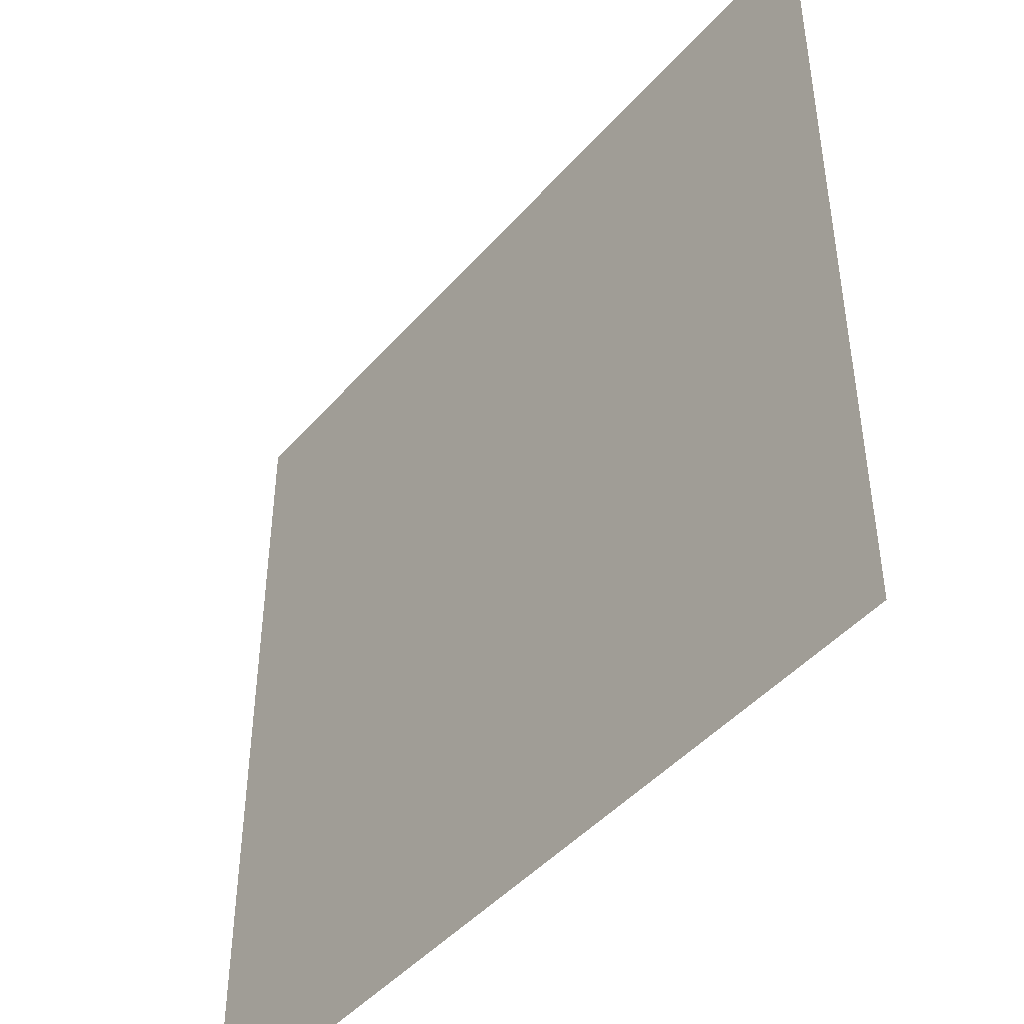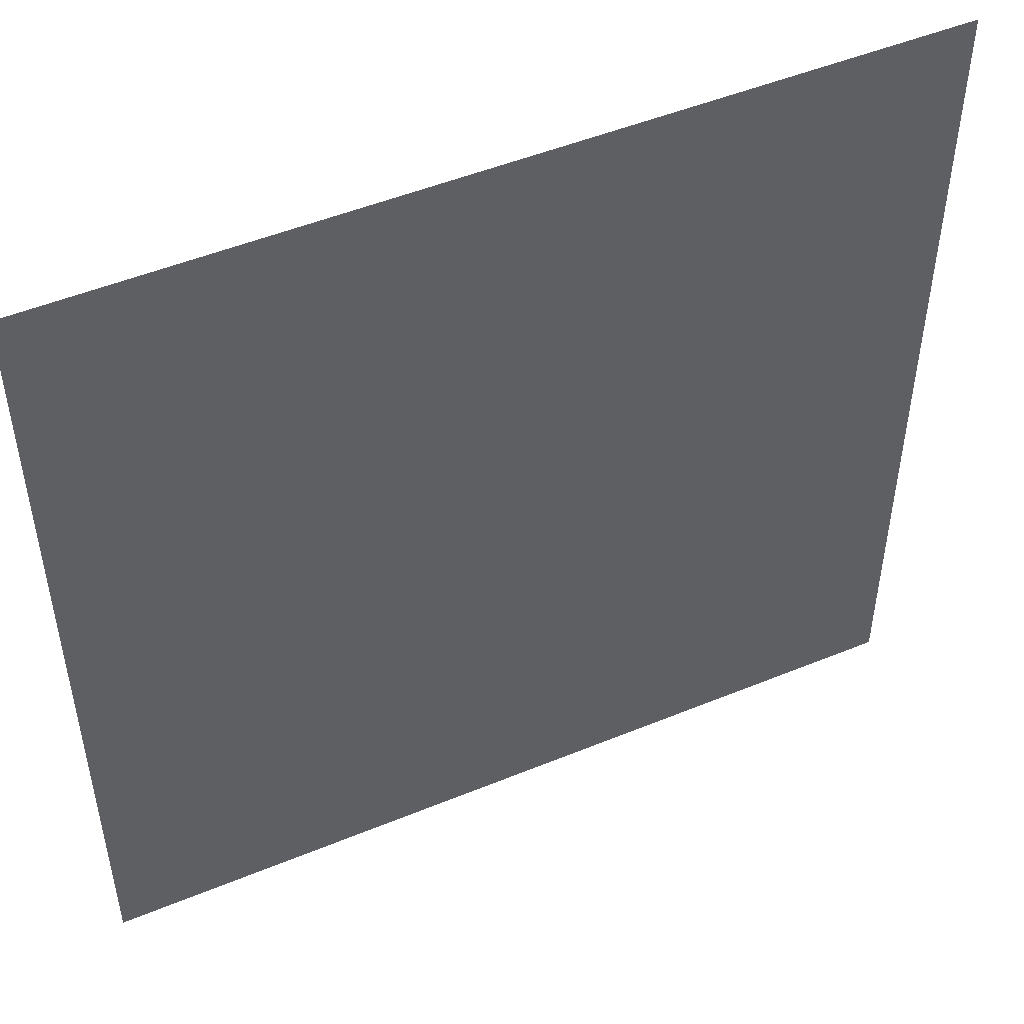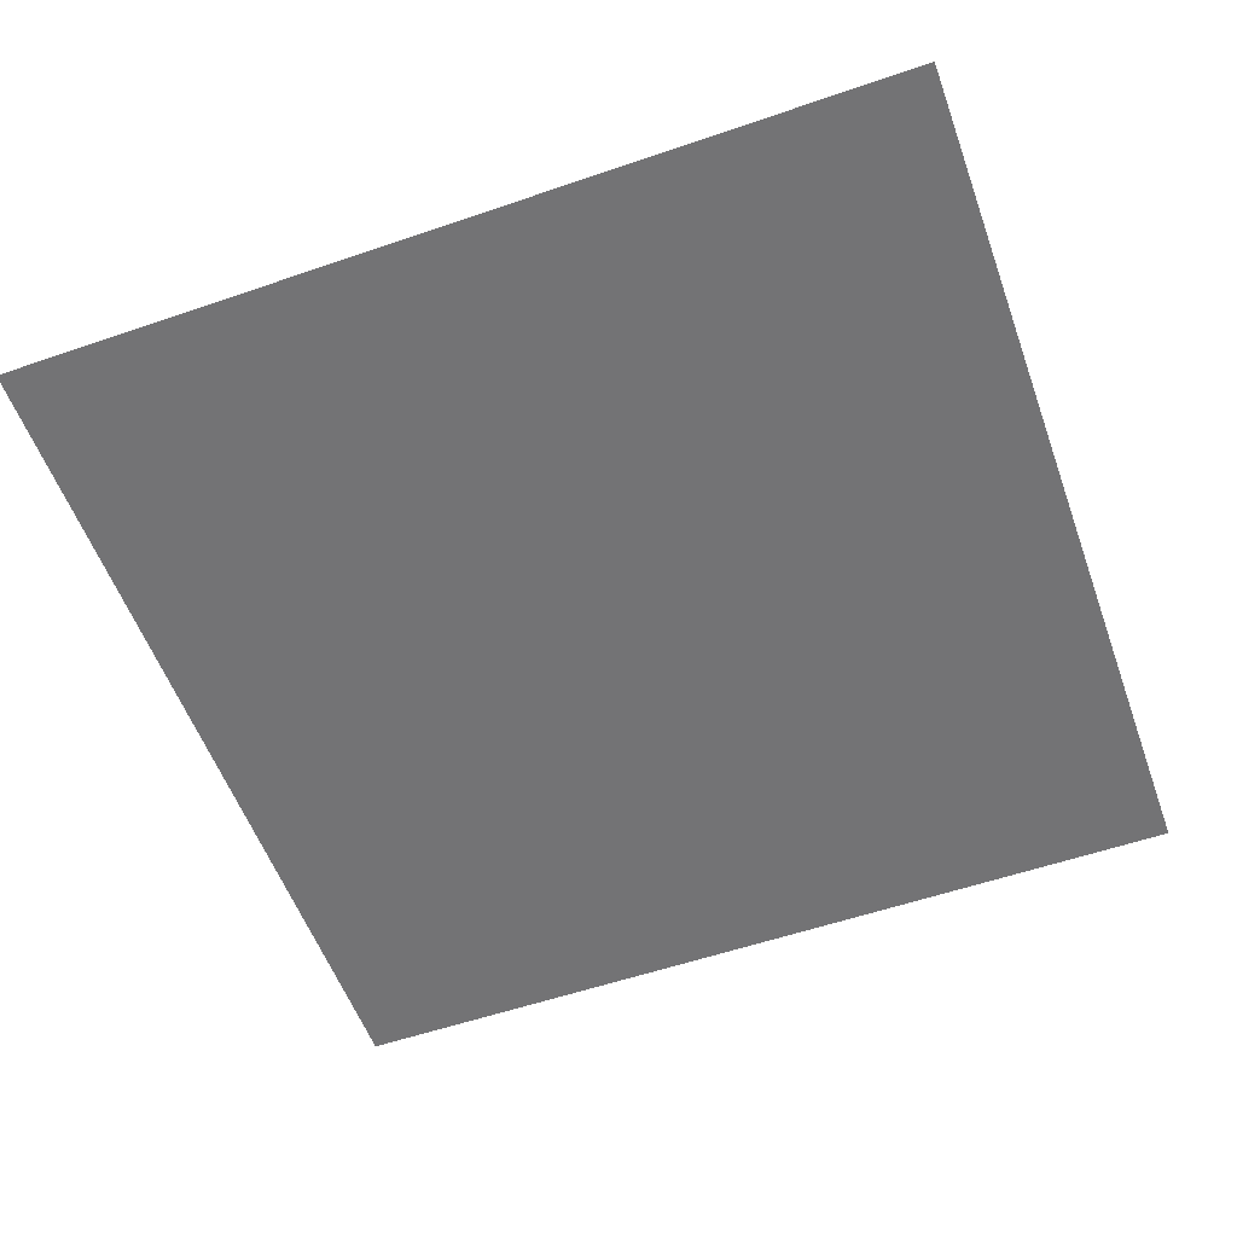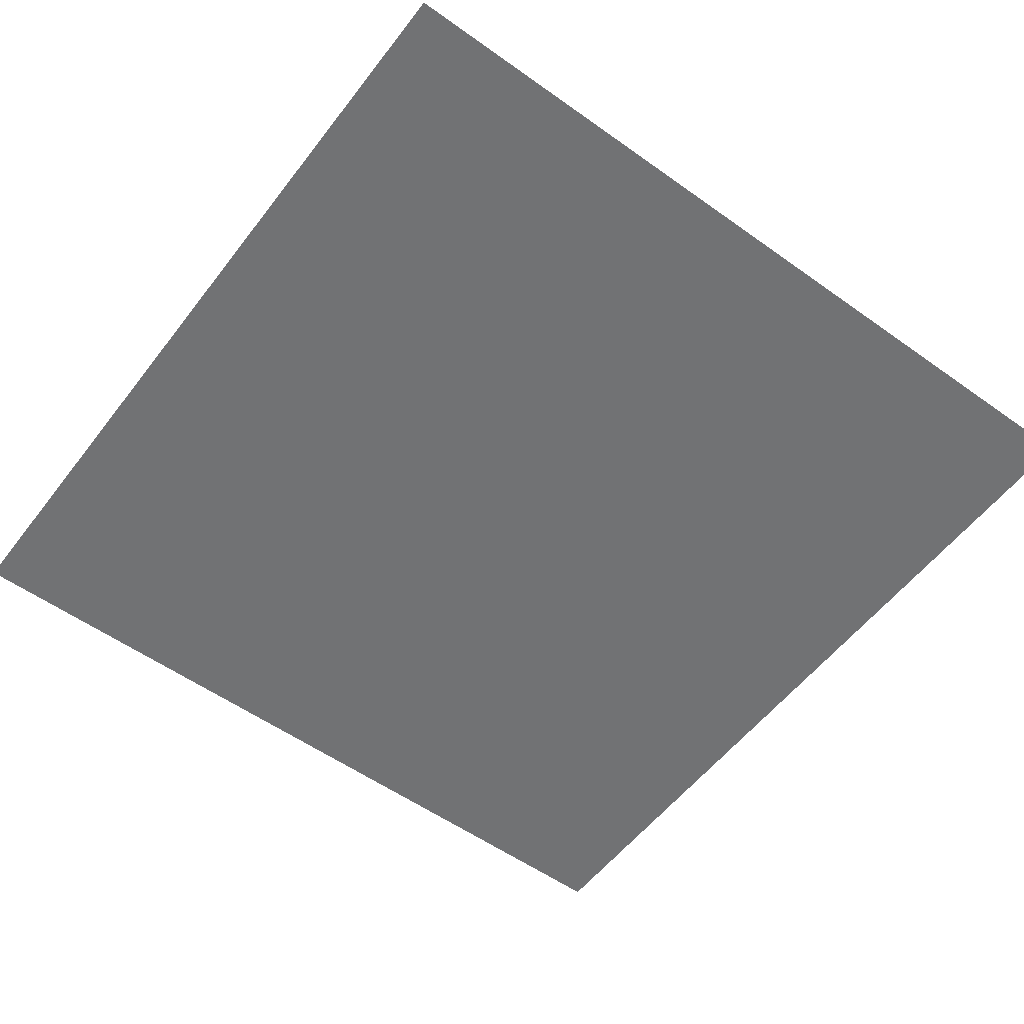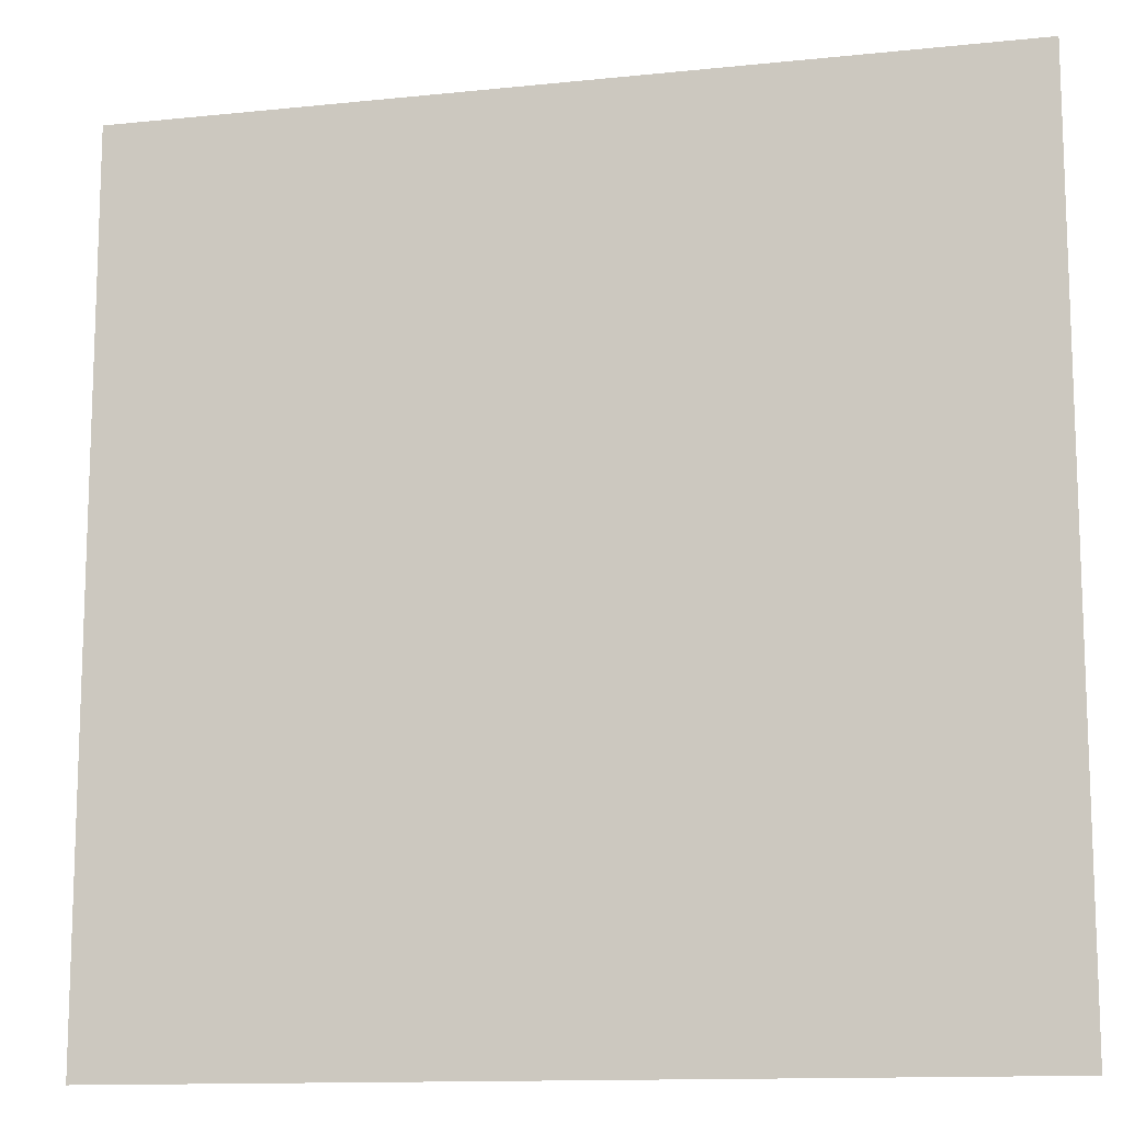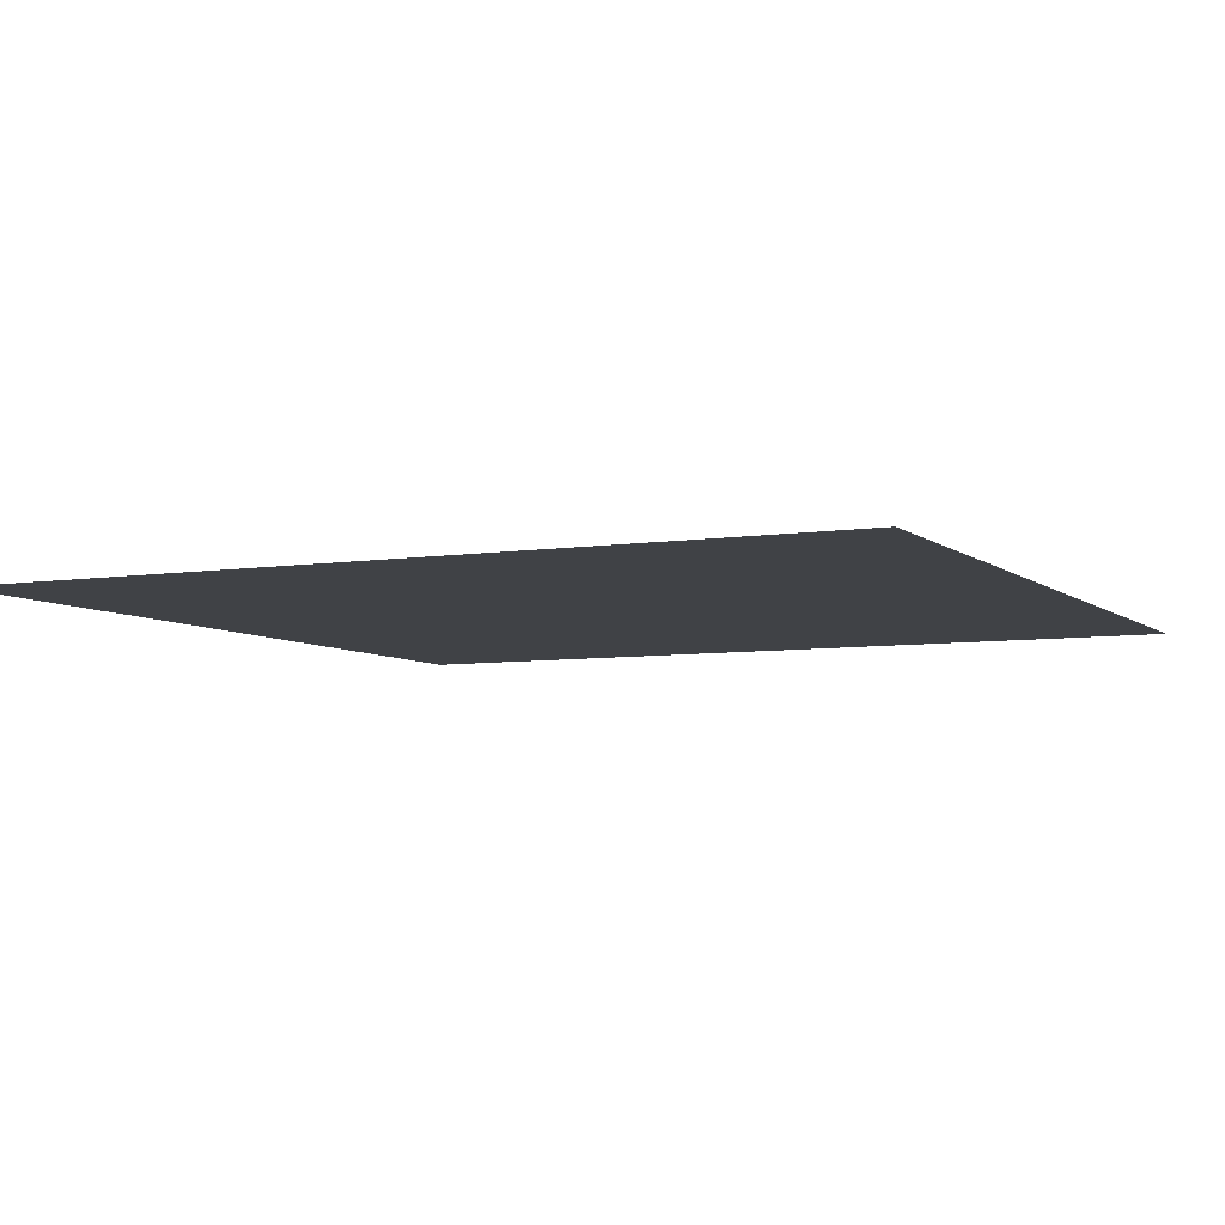
<metadata>
{"format":"obj","ext":"obj","renderer":"f3d","projection":"perspective","resolution":1024,"background":"white","views":[{"elev":-45.3,"azim":-128.2,"up":"+Z"},{"elev":49.7,"azim":-24.4,"up":"+Z"},{"elev":-56.0,"azim":-160.2,"up":"+Y"},{"elev":-55.4,"azim":-126.9,"up":"+Y"},{"elev":-12.7,"azim":-166.4,"up":"+Z"},{"elev":-6.2,"azim":-64.6,"up":"+Y"}]}
</metadata>
<code>
g  Mesh
v 100 0 100
v 100 0 -100
v -100 0 -100
v -100 0 100
f 1 2 3 4

</code>
